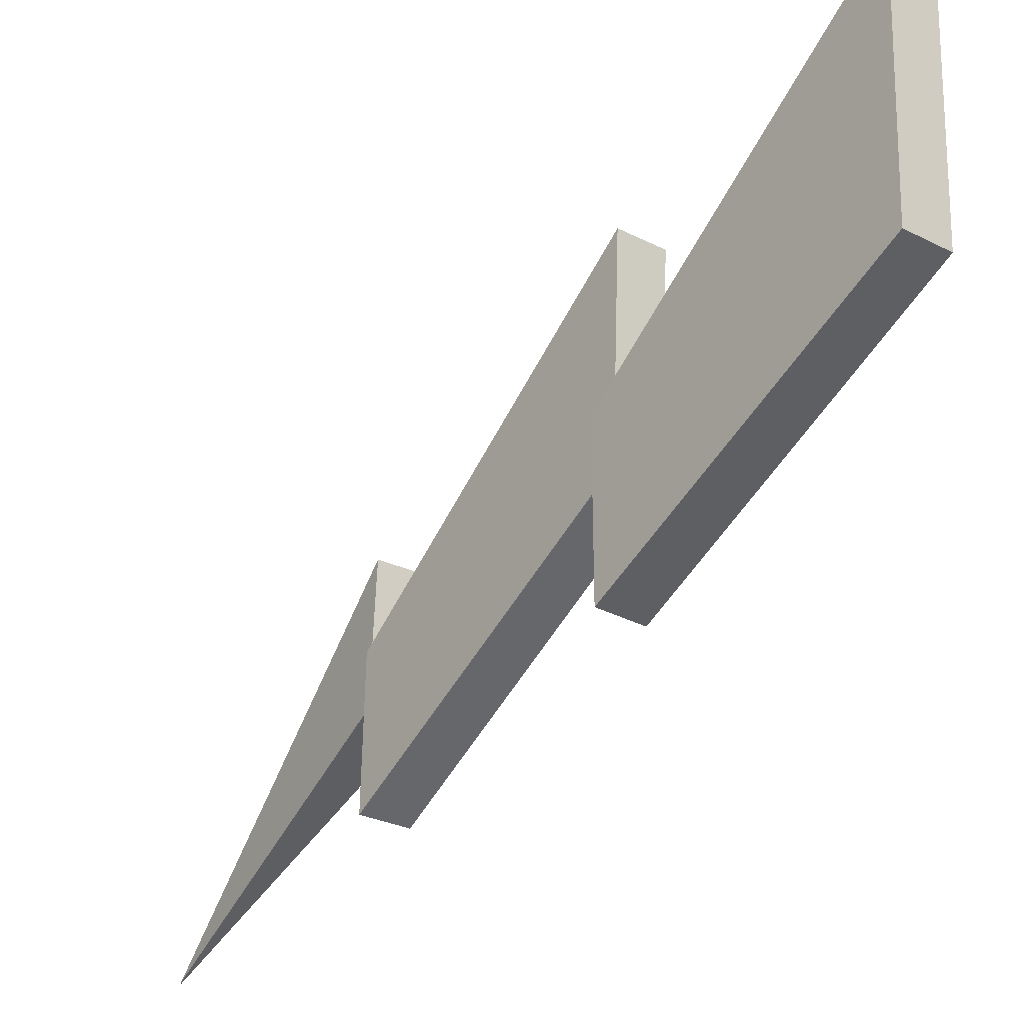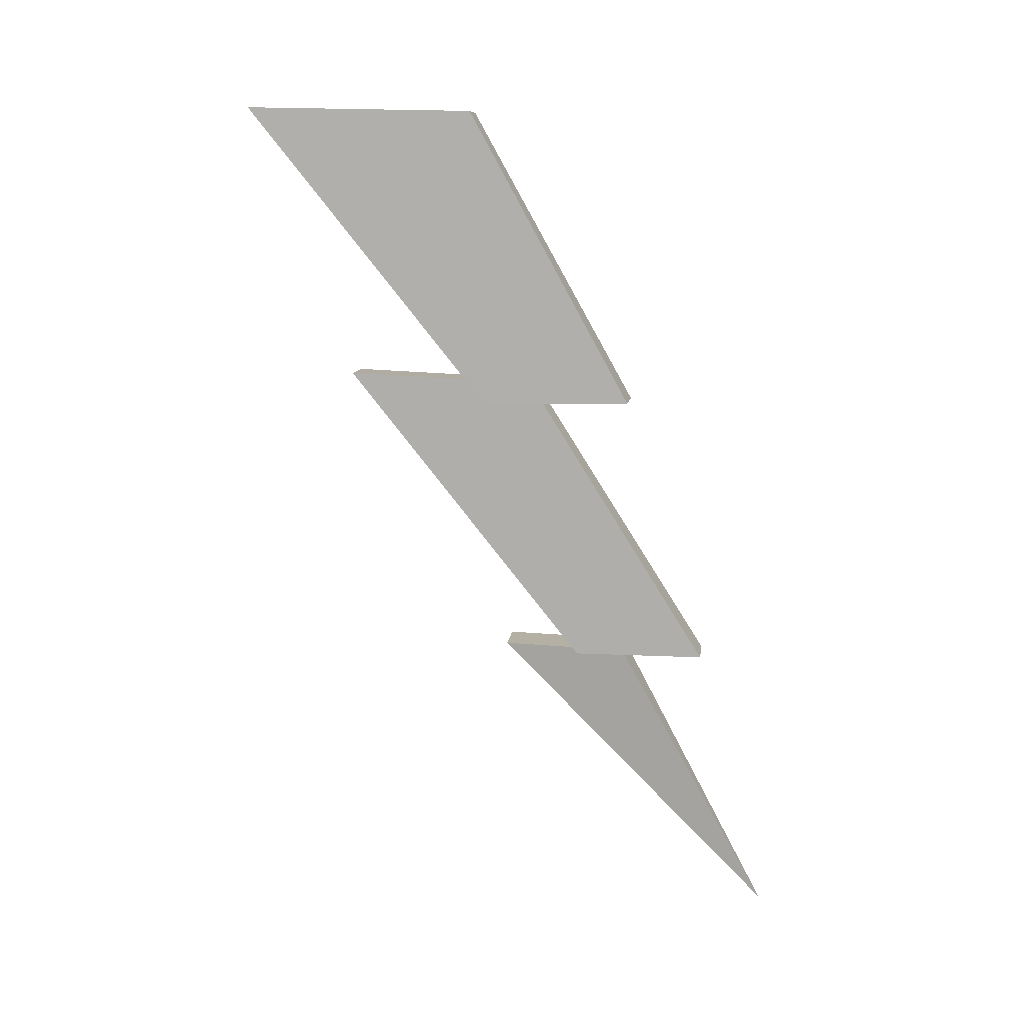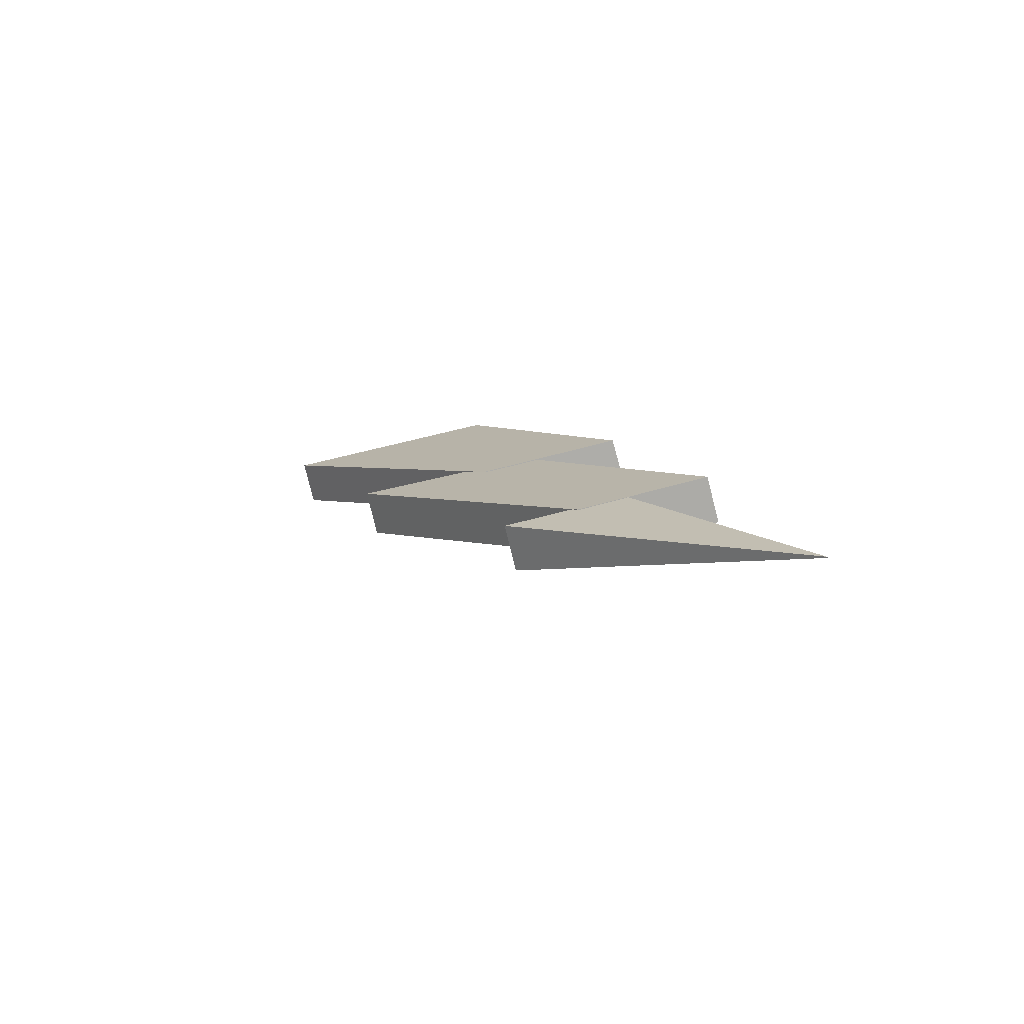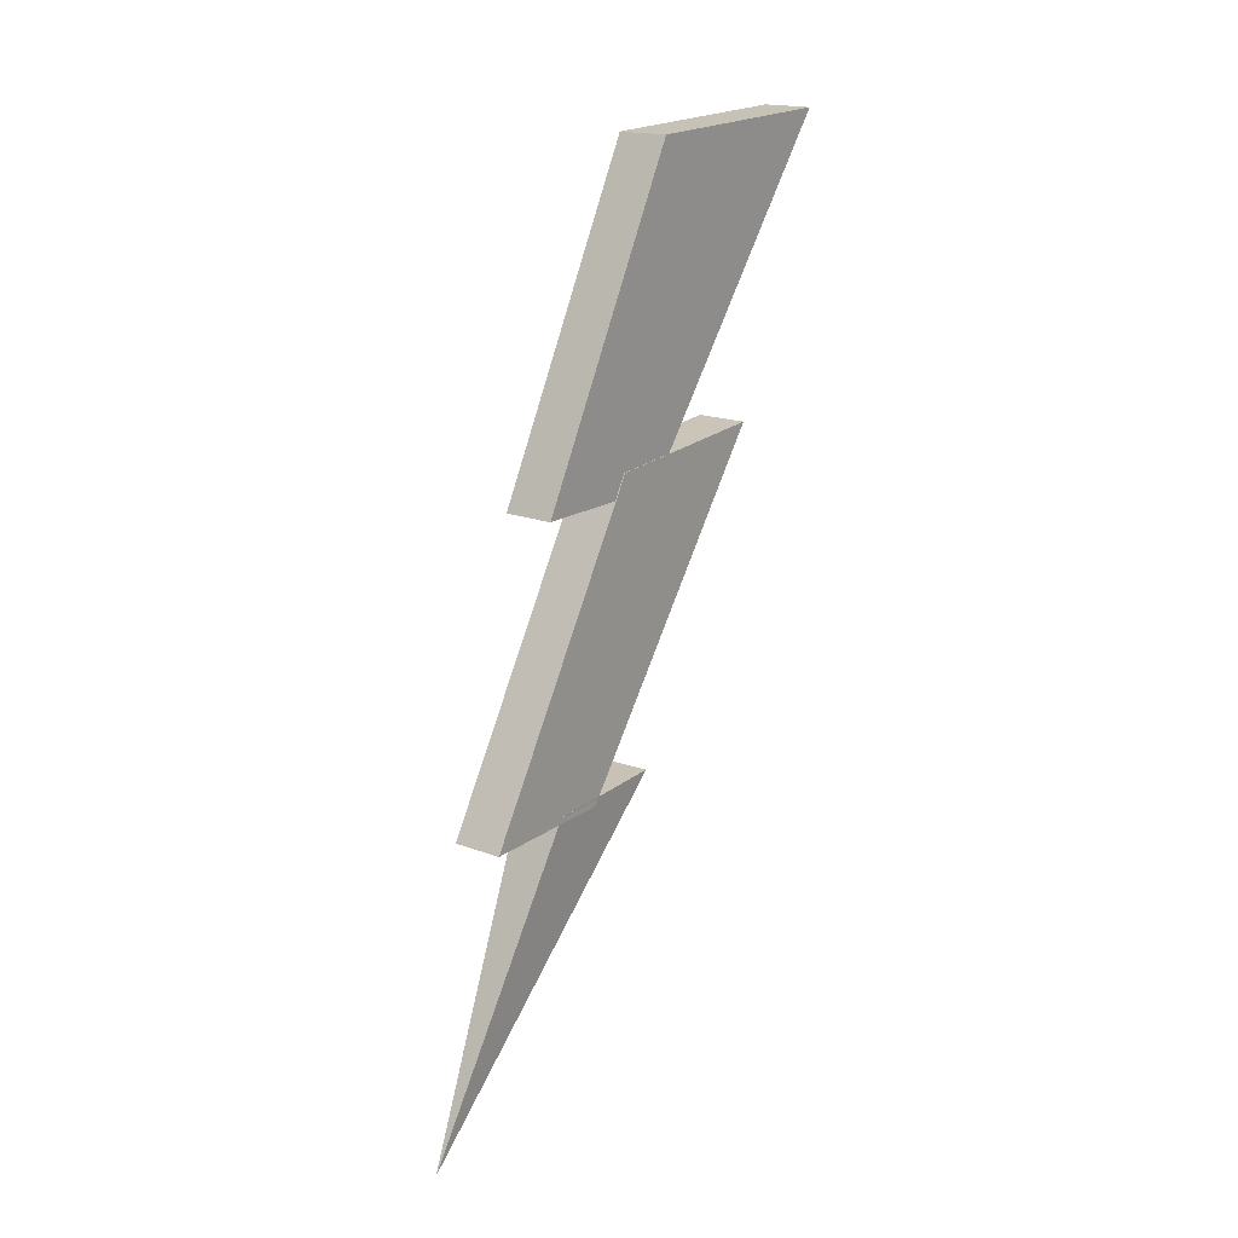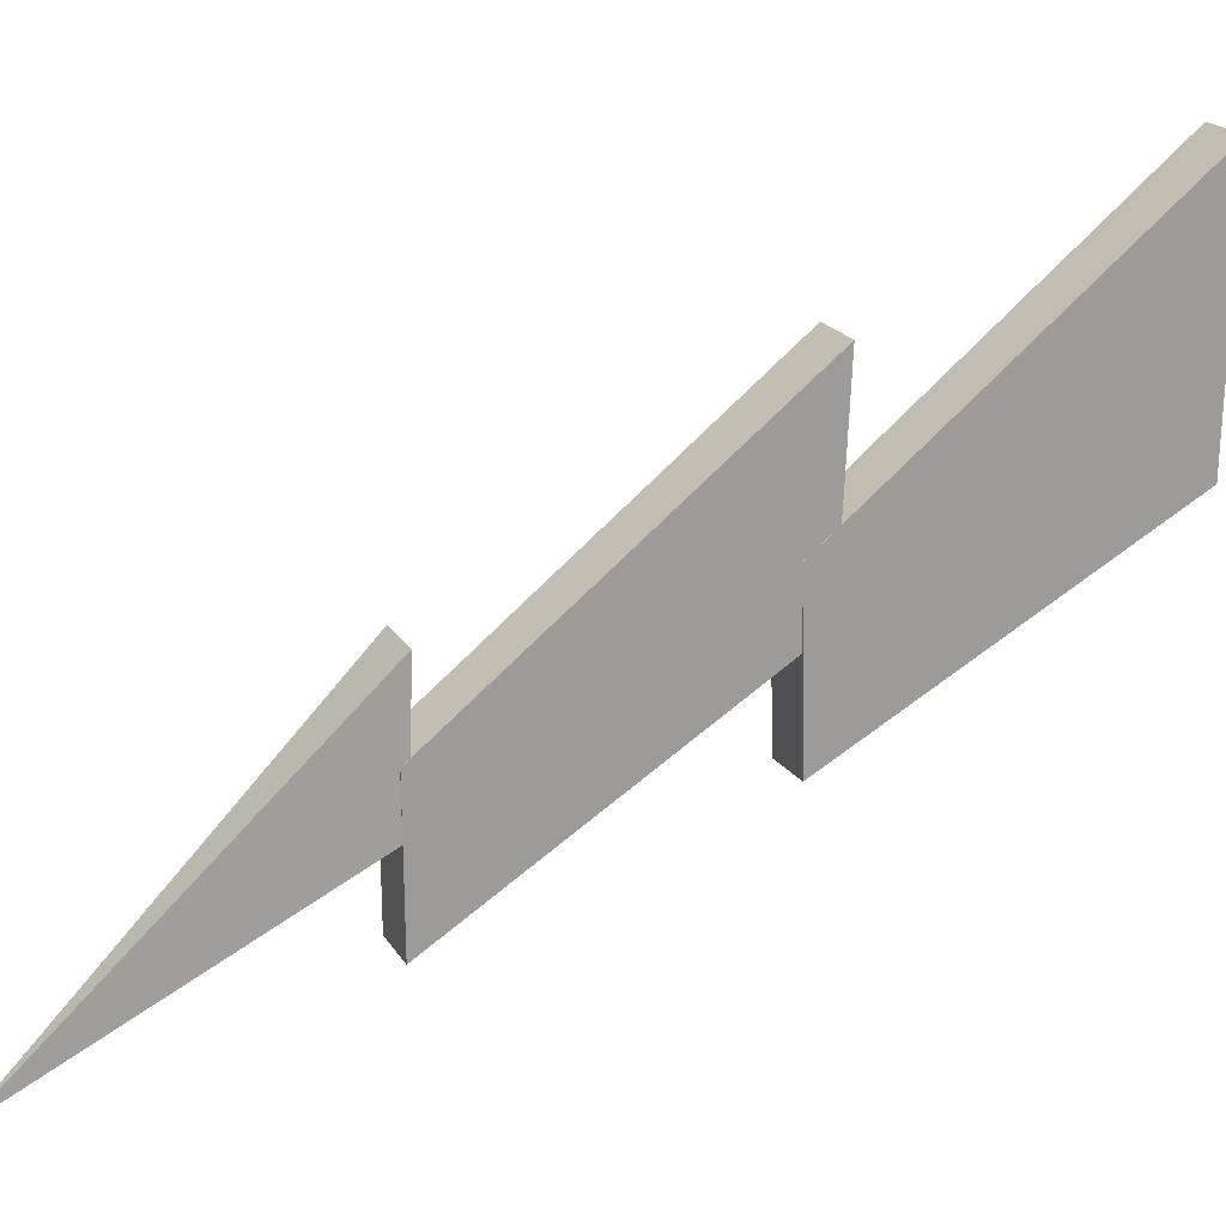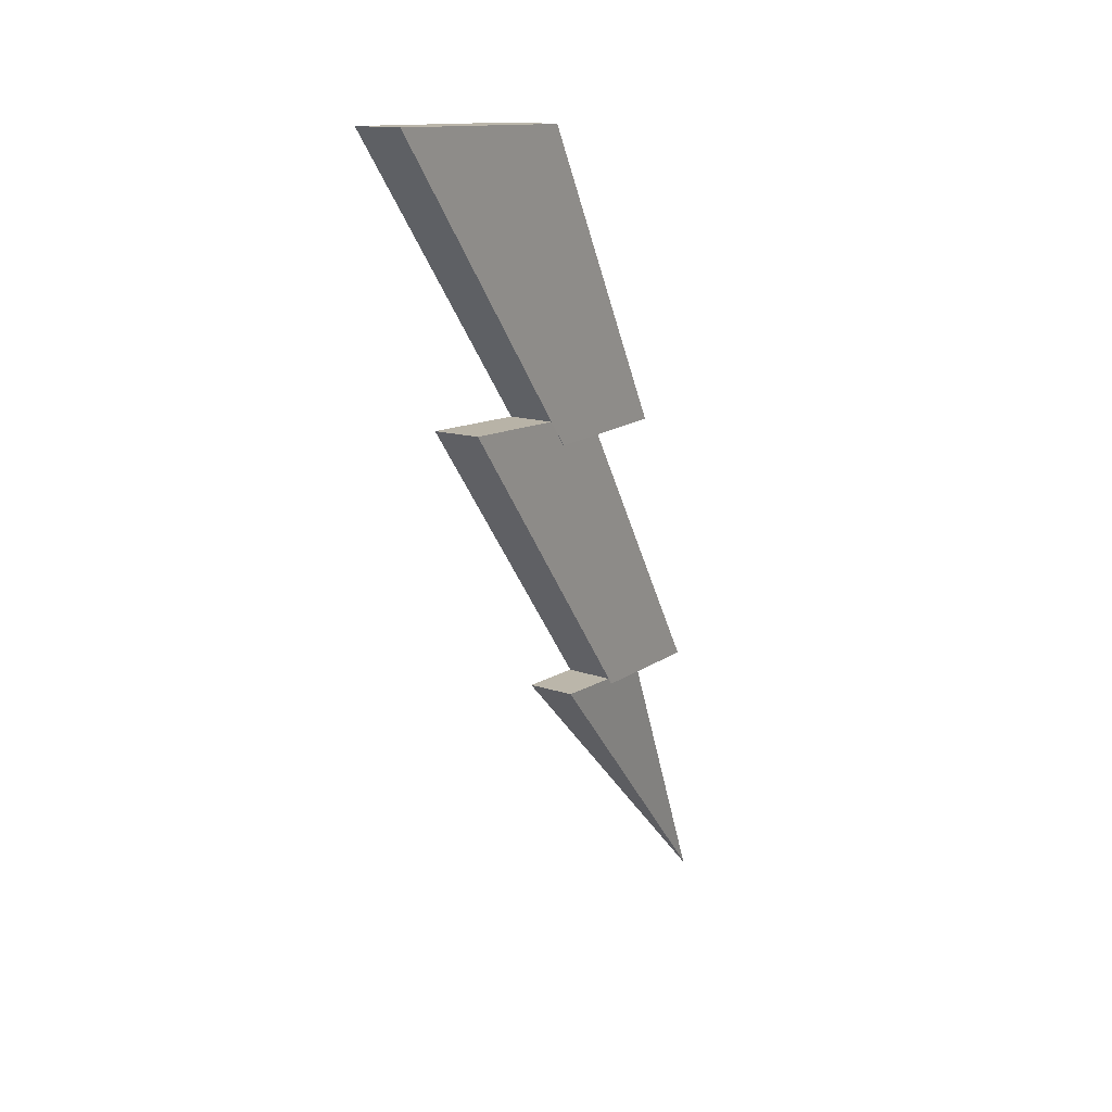
<metadata>
{"format":"obj","ext":"obj","renderer":"f3d","projection":"perspective","resolution":1024,"background":"white","views":[{"elev":-24.9,"azim":140.1,"up":"+Z"},{"elev":9.7,"azim":95.9,"up":"+Y"},{"elev":-76.9,"azim":103.3,"up":"+Y"},{"elev":18.5,"azim":-144.5,"up":"+Y"},{"elev":20.1,"azim":67.3,"up":"+Z"},{"elev":14.7,"azim":33.3,"up":"+Y"}]}
</metadata>
<code>
g default
v -0.01624 -1.882 -1.052
v -0.01162 -1.876 -1.047
v -0.1379 -0.475 0.2983
v 0.09614 -0.4793 0.3001
v -0.1241 -0.4956 -0.3067
v 0.1099 -0.5019 -0.307
v -0.01629 -1.881 -1.052
v -0.01158 -1.875 -1.047
v -0.13 -0.5227 -0.07461
v 0.1039 -0.526 -0.06905
v -0.1077 0.9445 1.102
v 0.1263 0.9445 1.102
v -0.1077 0.9022 0.1793
v 0.1263 0.9022 0.1793
v -0.1147 -0.5236 -0.7204
v 0.1193 -0.5268 -0.7148
v -0.1069 0.7882 0.4017
v 0.1272 0.7884 0.4131
v -0.1013 2.293 1.623
v 0.1327 2.293 1.623
v -0.09528 2.27 0.4859
v 0.1387 2.269 0.4854
v -0.09978 0.8043 -0.3313
v 0.1343 0.8013 -0.3209
g saetta:pCube5
f 1 2 4 3
f 3 4 6 5
f 5 6 8 7
f 7 8 2 1
f 2 8 6 4
f 7 1 3 5
f 9 10 12 11
f 11 12 14 13
f 13 14 16 15
f 15 16 10 9
f 10 16 14 12
f 15 9 11 13
f 17 18 20 19
f 19 20 22 21
f 21 22 24 23
f 23 24 18 17
f 18 24 22 20
f 23 17 19 21

</code>
